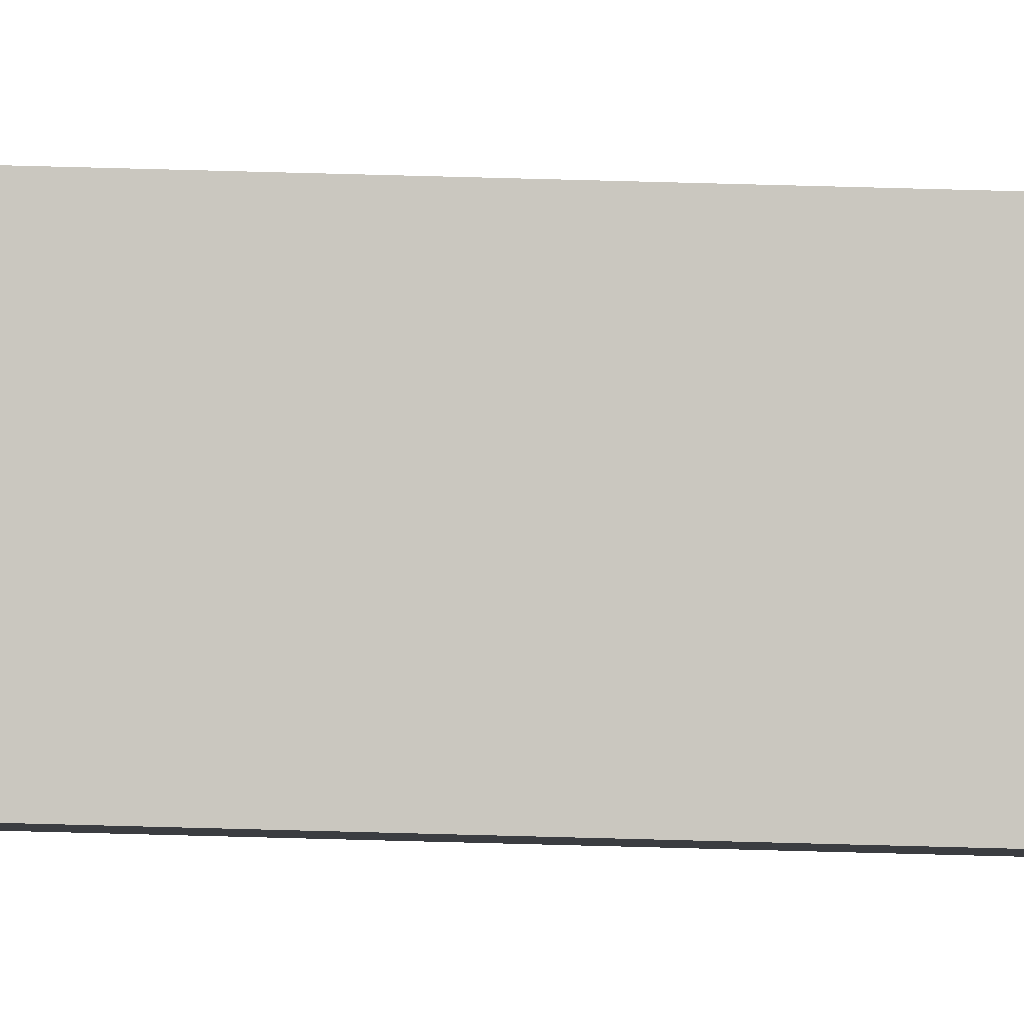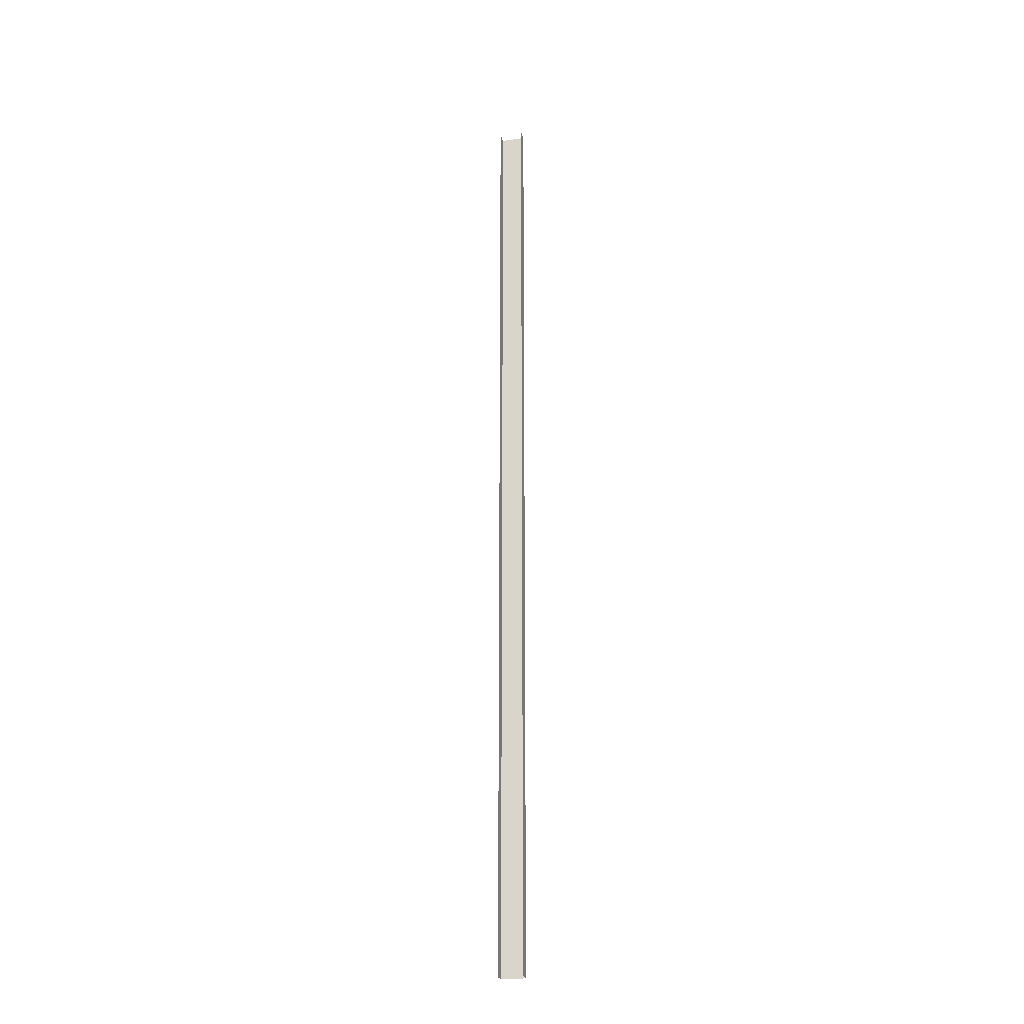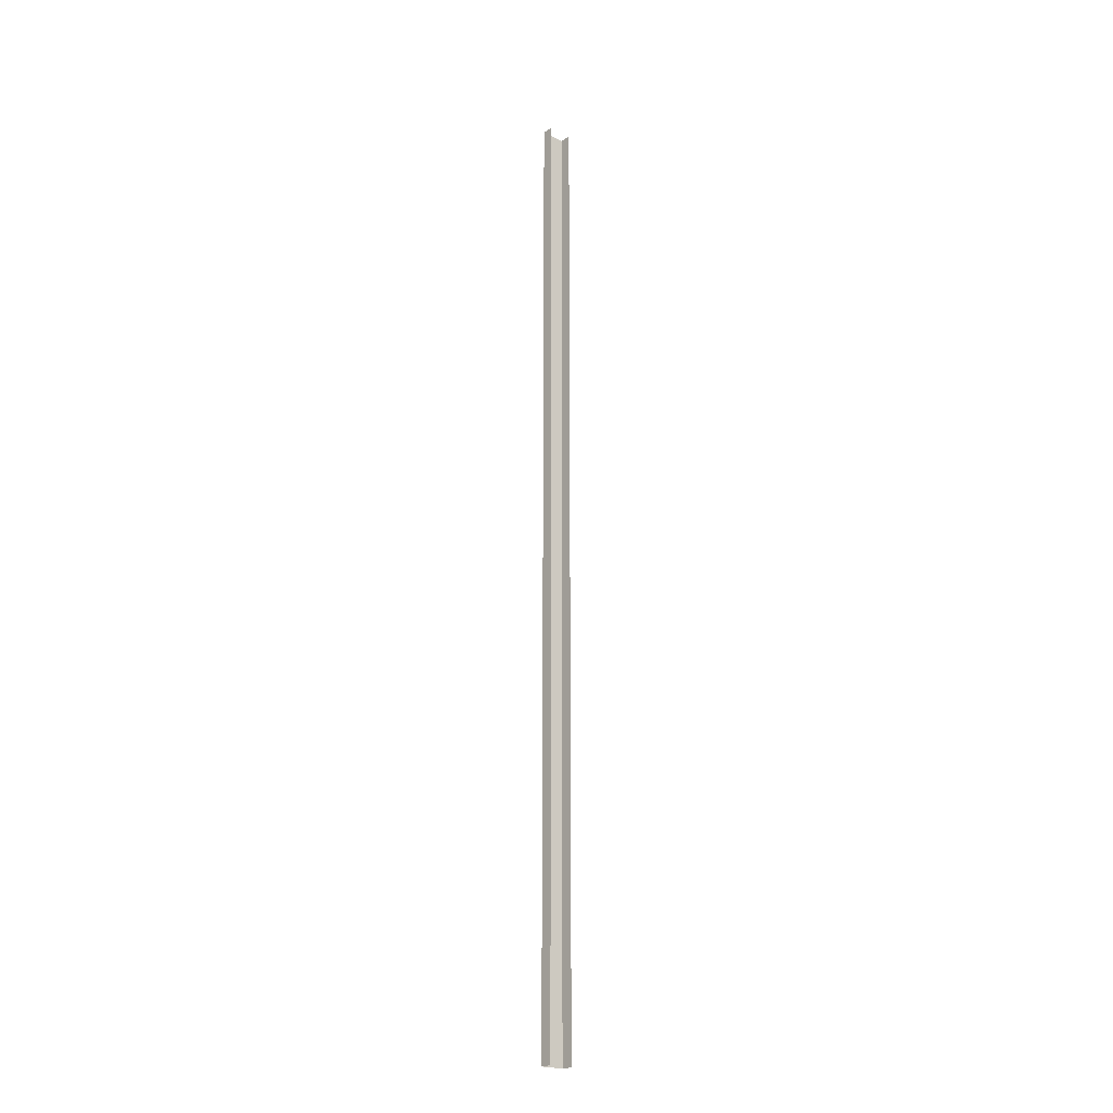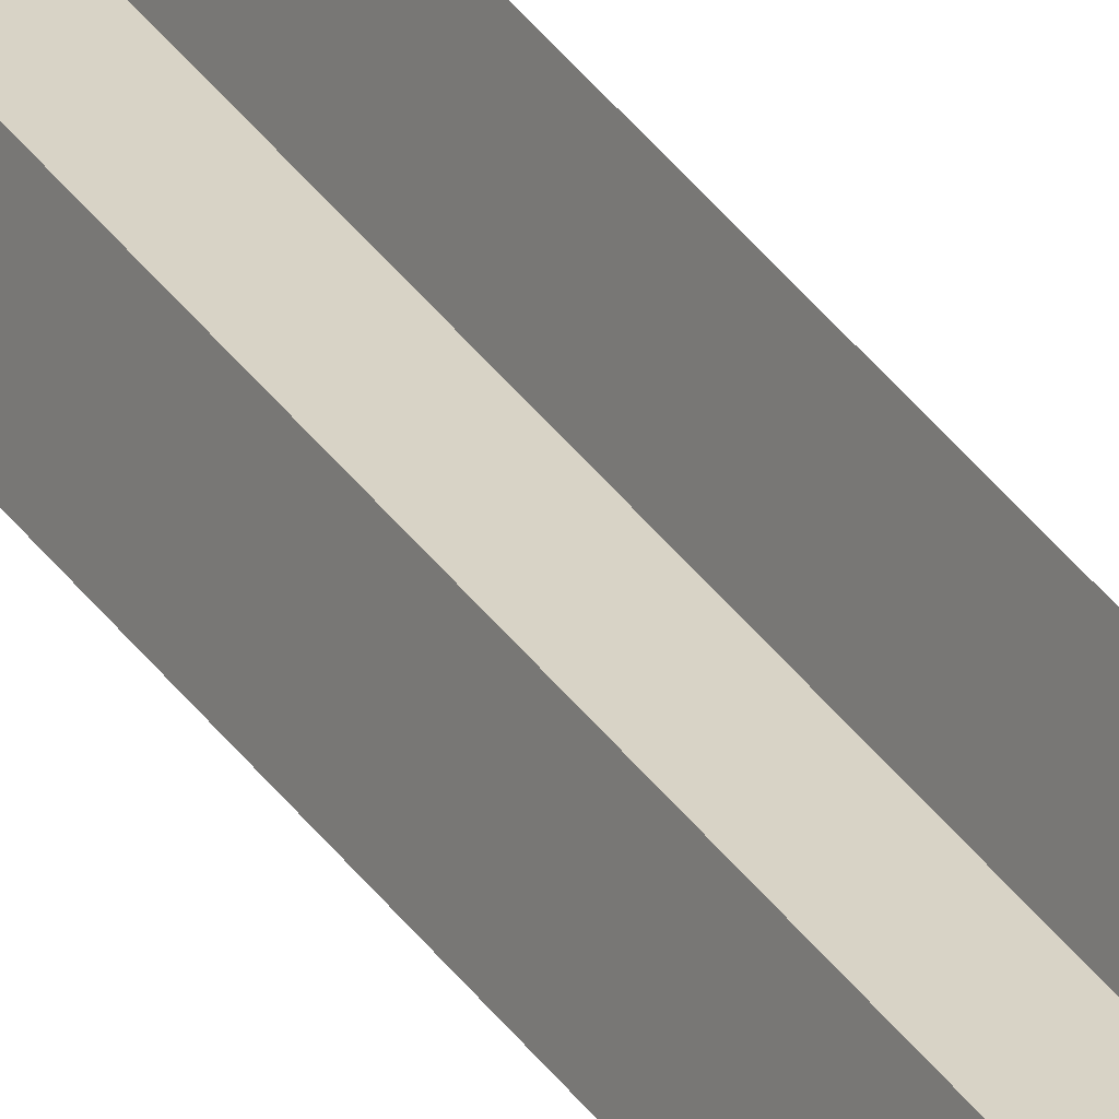
<metadata>
{"format":"obj","ext":"obj","renderer":"f3d","projection":"perspective","resolution":1024,"background":"white","views":[{"elev":-76.8,"azim":88.5,"up":"+Z"},{"elev":-24.5,"azim":-1.5,"up":"+Y"},{"elev":-21.5,"azim":-55.7,"up":"+Y"},{"elev":33.4,"azim":151.4,"up":"+Z"}]}
</metadata>
<code>
g odoriba_sideR_support_geo03
v -0.02713 2.554 -0.02369
v -0.02713 -8.107e-10 -0.02369
v 0.03533 -8.107e-10 -0.006991
v 0.03533 2.554 -0.006991
v 0.02713 -8.107e-10 0.02369
v 0.02713 2.554 0.02369
v 0.03533 2.554 -0.006991
v 0.03533 -8.107e-10 -0.006991
v -0.02713 -8.107e-10 -0.02369
v -0.02713 2.554 -0.02369
v -0.03533 2.554 0.006993
v -0.03533 -8.107e-10 0.006993
g odoriba_sideR_support_geo03_0
f 3 2 1
f 4 3 1
f 7 6 5
f 8 7 5
f 11 10 9
f 12 11 9

</code>
